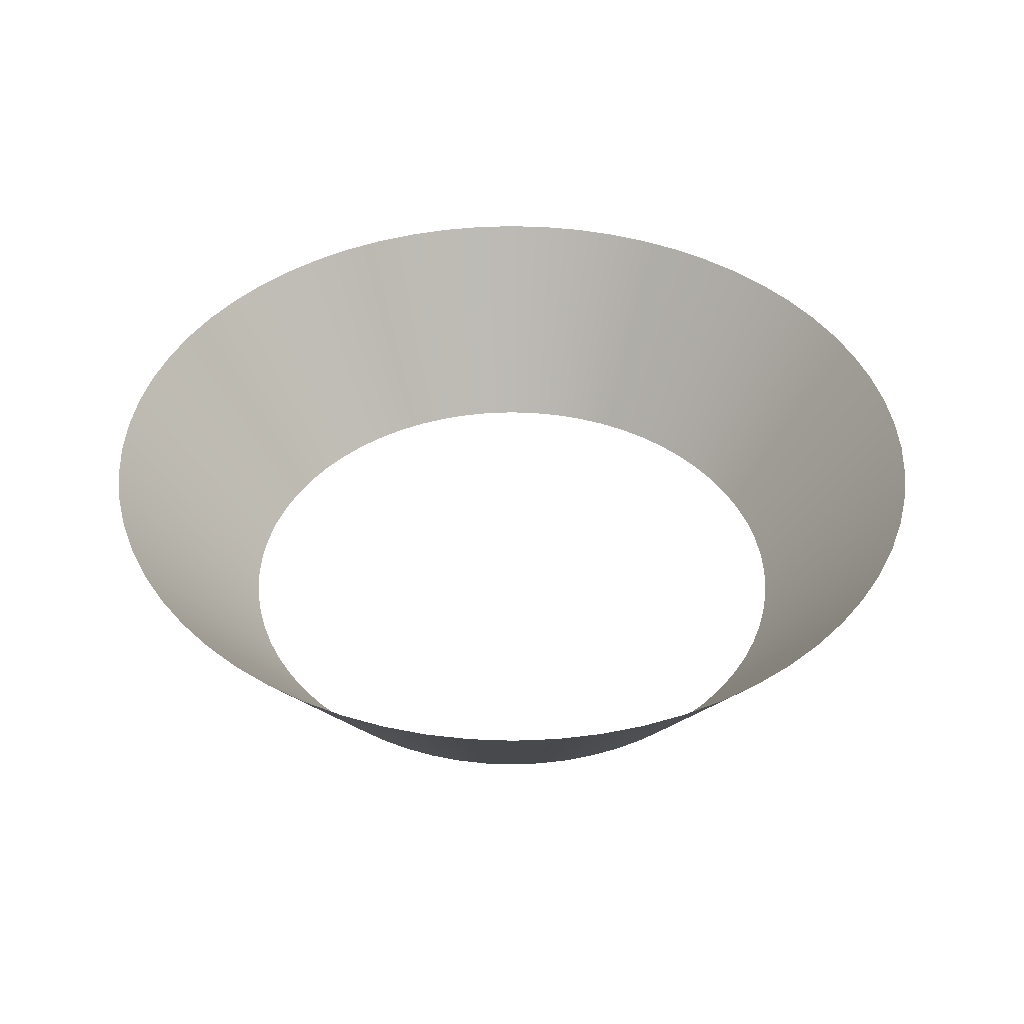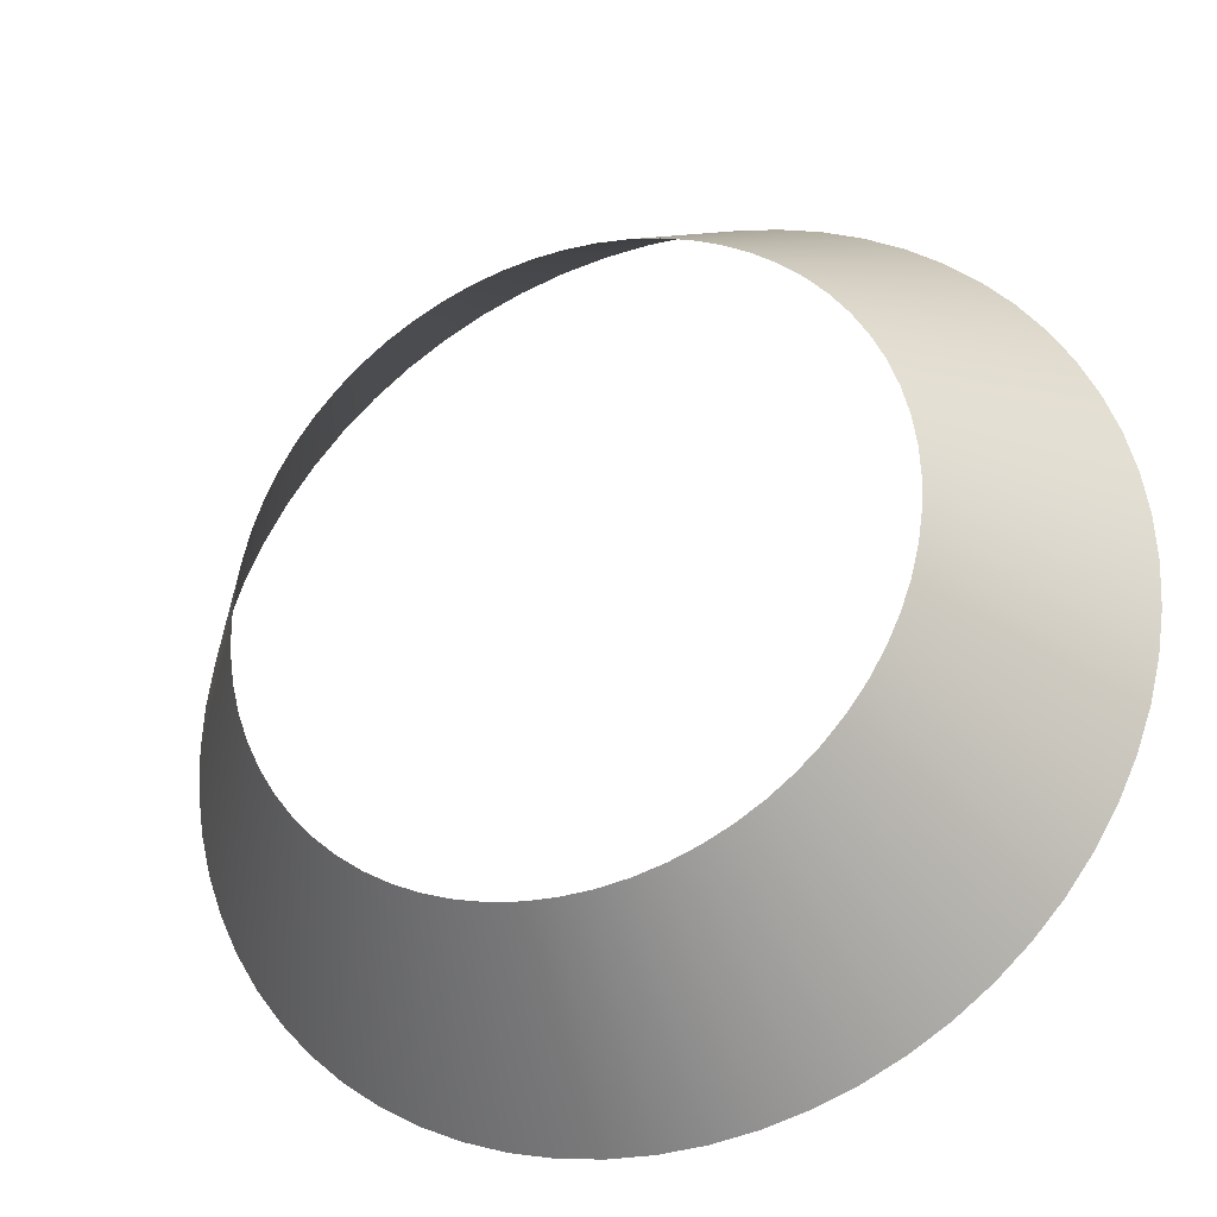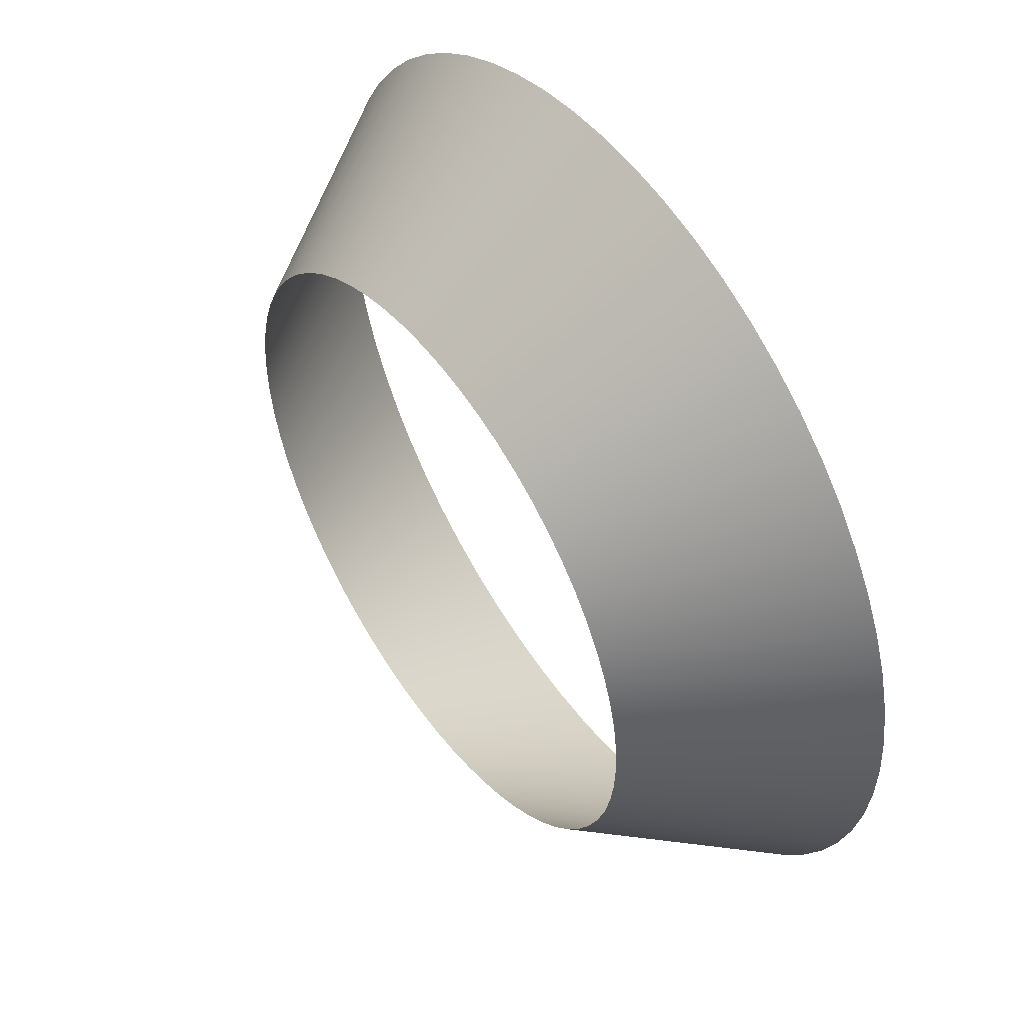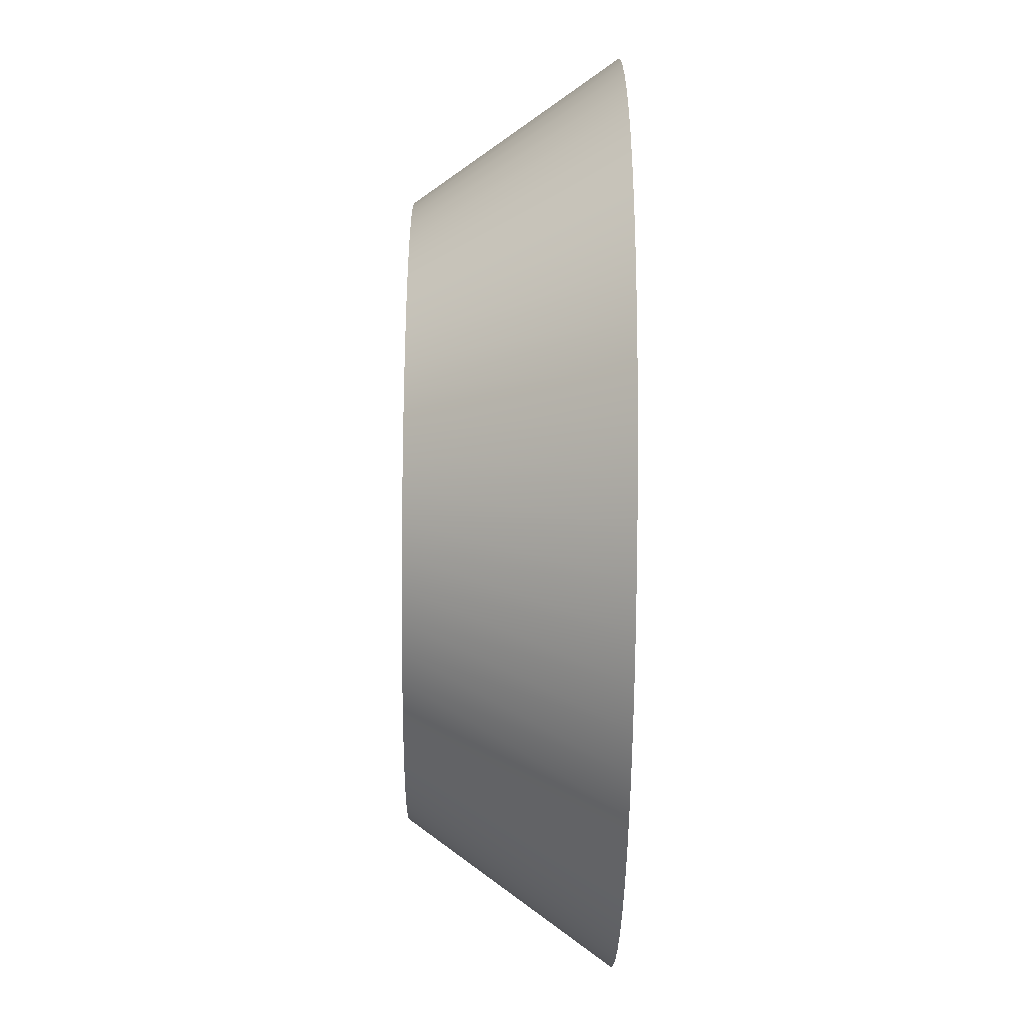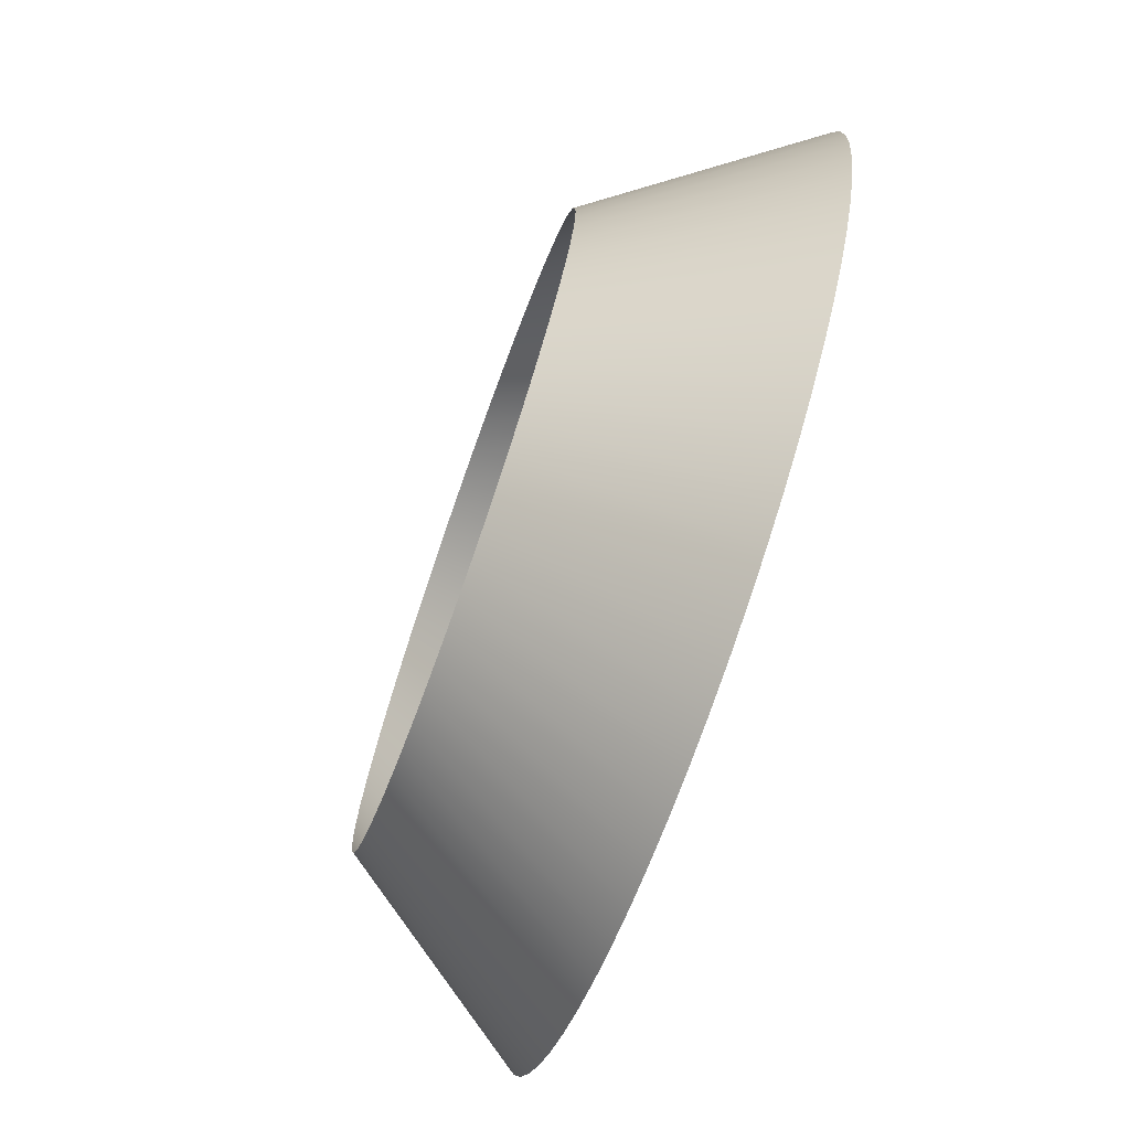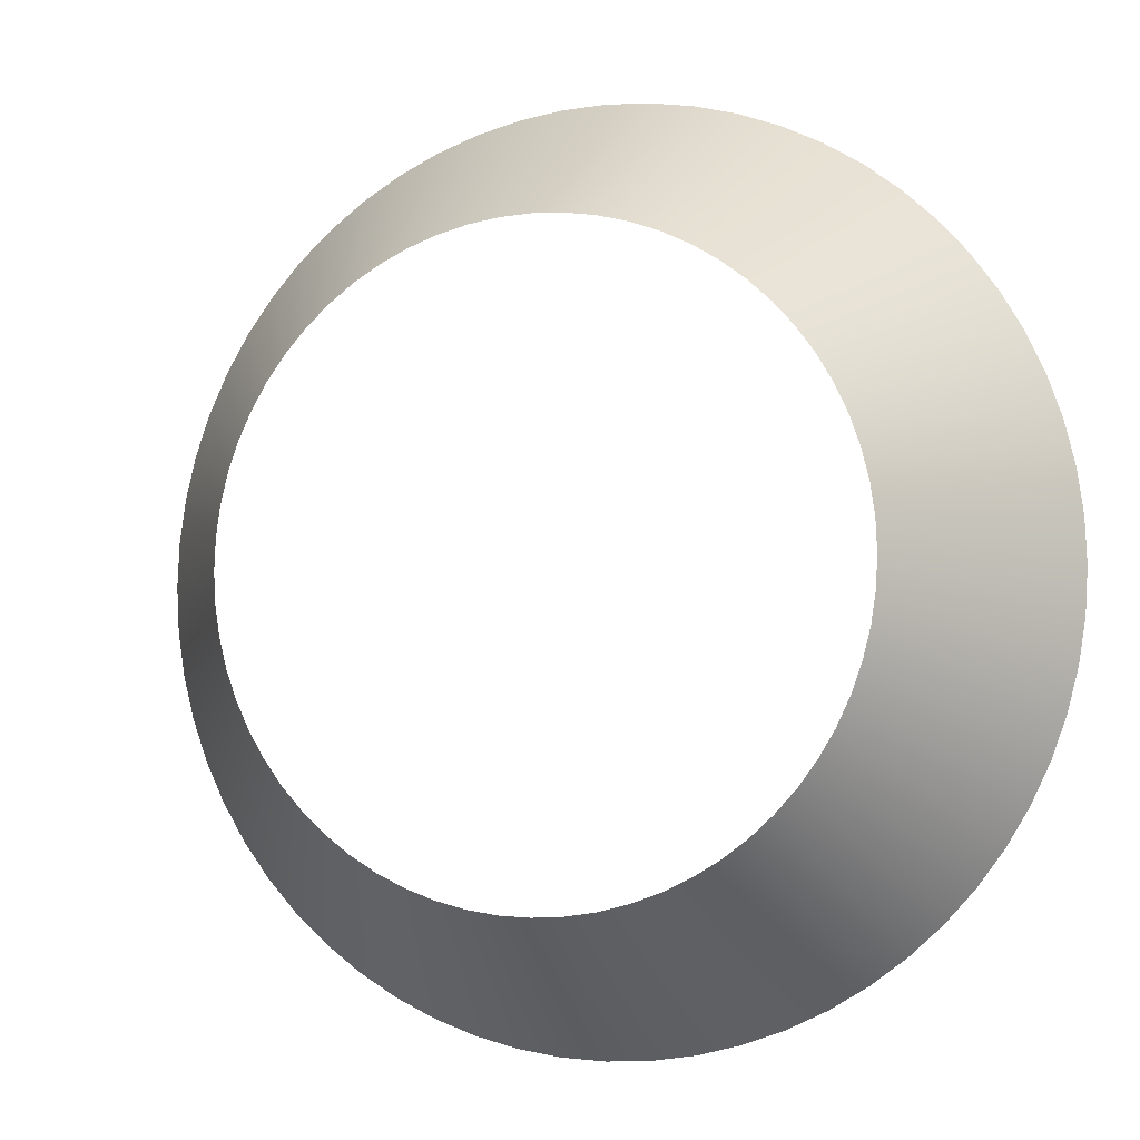
<metadata>
{"format":"obj","ext":"obj","renderer":"f3d","projection":"perspective","resolution":1024,"background":"white","views":[{"elev":42.1,"azim":146.1,"up":"+Z"},{"elev":-29.7,"azim":-157.5,"up":"+Y"},{"elev":50.7,"azim":-125.3,"up":"+Y"},{"elev":-43.4,"azim":-90.7,"up":"+Y"},{"elev":-74.4,"azim":-109.6,"up":"+Y"},{"elev":-4.1,"azim":-160.3,"up":"+Y"}]}
</metadata>
<code>
g Wave2
v -6.413e-07 -3.576 1.586
v -0.2396 -2.432 0.002192
v 0 -2.444 0.002192
v -0.3505 -3.558 1.586
v -0.4768 -2.397 0.002192
v -0.6976 -3.507 1.586
v -0.7095 -2.339 0.002192
v -1.038 -3.422 1.586
v -0.9354 -2.258 0.002192
v -1.368 -3.303 1.586
v -1.152 -2.156 0.002192
v -1.686 -3.153 1.586
v -1.358 -2.032 0.002192
v -1.987 -2.973 1.586
v -1.551 -1.889 0.002192
v -2.268 -2.764 1.586
v -1.728 -1.728 0.002192
v -2.528 -2.528 1.586
v -1.889 -1.551 0.002192
v -2.764 -2.268 1.586
v -2.032 -1.358 0.002192
v -2.973 -1.987 1.586
v -2.156 -1.152 0.002192
v -3.153 -1.686 1.586
v -2.258 -0.9354 0.002192
v -3.303 -1.368 1.586
v -2.339 -0.7095 0.002192
v -3.422 -1.038 1.586
v -2.397 -0.4768 0.002192
v -3.507 -0.6976 1.586
v -2.432 -0.2396 0.002192
v -3.558 -0.3505 1.586
v -2.444 3.982e-07 0.002192
v -3.576 2.712e-07 1.586
v -2.432 0.2396 0.002192
v -3.558 0.3505 1.586
v -2.397 0.4768 0.002192
v -3.507 0.6976 1.586
v -2.339 0.7095 0.002192
v -3.422 1.038 1.586
v -2.258 0.9354 0.002192
v -3.303 1.368 1.586
v -2.156 1.152 0.002192
v -3.153 1.686 1.586
v -2.032 1.358 0.002192
v -2.973 1.987 1.586
v -1.889 1.551 0.002192
v -2.764 2.268 1.586
v -1.728 1.728 0.002192
v -2.528 2.528 1.586
v -1.551 1.889 0.002192
v -2.268 2.764 1.586
v -1.358 2.032 0.002192
v -1.987 2.973 1.586
v -1.152 2.156 0.002192
v -1.686 3.153 1.586
v -0.9354 2.258 0.002192
v -1.368 3.303 1.586
v -0.7095 2.339 0.002192
v -1.038 3.422 1.586
v -0.4768 2.397 0.002192
v -0.6976 3.507 1.586
v -0.2396 2.432 0.002192
v -0.3505 3.558 1.586
v 1.962e-06 2.444 0.002192
v 2.229e-06 3.576 1.586
v 0.2396 2.432 0.002192
v 0.3505 3.558 1.586
v 0.4768 2.397 0.002192
v 0.6976 3.507 1.586
v 0.7095 2.339 0.002192
v 1.038 3.422 1.586
v 0.9354 2.258 0.002192
v 1.368 3.303 1.586
v 1.152 2.156 0.002192
v 1.686 3.153 1.586
v 1.358 2.032 0.002192
v 1.987 2.973 1.586
v 1.551 1.889 0.002192
v 2.268 2.764 1.586
v 1.728 1.728 0.002192
v 2.528 2.528 1.586
v 1.889 1.551 0.002192
v 2.764 2.268 1.586
v 2.032 1.358 0.002192
v 2.973 1.987 1.586
v 2.156 1.152 0.002192
v 3.153 1.686 1.586
v 2.258 0.9354 0.002192
v 3.303 1.368 1.586
v 2.339 0.7095 0.002192
v 3.422 1.038 1.586
v 2.397 0.4768 0.002192
v 3.507 0.6976 1.586
v 2.432 0.2396 0.002192
v 3.558 0.3505 1.586
v 2.444 1.136e-06 0.002192
v 3.576 1.351e-06 1.586
v 2.432 -0.2396 0.002192
v 3.558 -0.3505 1.586
v 2.397 -0.4768 0.002192
v 3.507 -0.6976 1.586
v 2.339 -0.7095 0.002192
v 3.422 -1.038 1.586
v 2.258 -0.9354 0.002192
v 3.303 -1.368 1.586
v 2.156 -1.152 0.002192
v 3.153 -1.686 1.586
v 2.032 -1.358 0.002192
v 2.973 -1.987 1.586
v 1.889 -1.551 0.002192
v 2.764 -2.268 1.586
v 1.728 -1.728 0.002192
v 2.528 -2.528 1.586
v 1.551 -1.889 0.002192
v 2.268 -2.764 1.586
v 1.358 -2.032 0.002192
v 1.987 -2.973 1.586
v 1.152 -2.156 0.002192
v 1.686 -3.153 1.586
v 0.9354 -2.258 0.002192
v 1.368 -3.303 1.586
v 0.7095 -2.339 0.002192
v 1.038 -3.422 1.586
v 0.4768 -2.397 0.002192
v 0.6976 -3.507 1.586
v 0.2396 -2.432 0.002192
v 0.3505 -3.558 1.586
v 0 -2.444 0.002192
v -6.413e-07 -3.576 1.586
g Wave2_0
f 3 2 1
f 2 4 1
f 2 5 4
f 5 6 4
f 5 7 6
f 7 8 6
f 7 9 8
f 9 10 8
f 9 11 10
f 11 12 10
f 11 13 12
f 13 14 12
f 13 15 14
f 15 16 14
f 15 17 16
f 17 18 16
f 17 19 18
f 19 20 18
f 19 21 20
f 21 22 20
f 21 23 22
f 23 24 22
f 23 25 24
f 25 26 24
f 25 27 26
f 27 28 26
f 27 29 28
f 29 30 28
f 29 31 30
f 31 32 30
f 31 33 32
f 33 34 32
f 33 35 34
f 35 36 34
f 35 37 36
f 37 38 36
f 37 39 38
f 39 40 38
f 39 41 40
f 41 42 40
f 41 43 42
f 43 44 42
f 43 45 44
f 45 46 44
f 45 47 46
f 47 48 46
f 47 49 48
f 49 50 48
f 49 51 50
f 51 52 50
f 51 53 52
f 53 54 52
f 53 55 54
f 55 56 54
f 55 57 56
f 57 58 56
f 57 59 58
f 59 60 58
f 59 61 60
f 61 62 60
f 61 63 62
f 63 64 62
f 63 65 64
f 65 66 64
f 65 67 66
f 67 68 66
f 67 69 68
f 69 70 68
f 69 71 70
f 71 72 70
f 71 73 72
f 73 74 72
f 73 75 74
f 75 76 74
f 75 77 76
f 77 78 76
f 77 79 78
f 79 80 78
f 79 81 80
f 81 82 80
f 81 83 82
f 83 84 82
f 83 85 84
f 85 86 84
f 85 87 86
f 87 88 86
f 87 89 88
f 89 90 88
f 89 91 90
f 91 92 90
f 91 93 92
f 93 94 92
f 93 95 94
f 95 96 94
f 95 97 96
f 97 98 96
f 97 99 98
f 99 100 98
f 99 101 100
f 101 102 100
f 101 103 102
f 103 104 102
f 103 105 104
f 105 106 104
f 105 107 106
f 107 108 106
f 107 109 108
f 109 110 108
f 109 111 110
f 111 112 110
f 111 113 112
f 113 114 112
f 113 115 114
f 115 116 114
f 115 117 116
f 117 118 116
f 117 119 118
f 119 120 118
f 119 121 120
f 121 122 120
f 121 123 122
f 123 124 122
f 123 125 124
f 125 126 124
f 125 127 126
f 127 128 126
f 127 129 128
f 129 130 128

</code>
